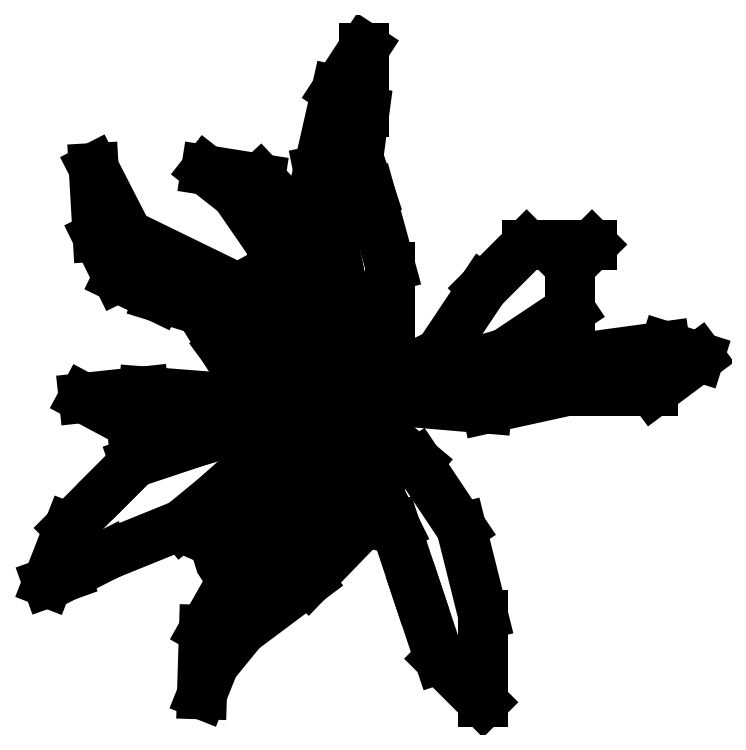
<metadata>
{"format":"dxf","ext":"dxf","renderer":"ezdxf+matplotlib","layout":"modelspace","background":"white","min_lineweight":24,"dpi":150}
</metadata>
<code>
0
SECTION
2
ENTITIES
0
LINE
8
0
10
2.313
20
-0.1976
30
0
11
0
21
0
31
0
0
LINE
8
0
10
3.658
20
0.0976
30
0
11
2.313
21
-0.1976
31
0
0
LINE
8
0
10
5.176
20
0.0976
30
0
11
3.658
21
0.0976
31
0
0
LINE
8
0
10
5.969
20
0.6889
30
0
11
5.176
21
0.0976
31
0
0
LINE
8
0
10
5.384
20
0.8738
30
0
11
5.969
21
0.6889
31
0
0
LINE
8
0
10
3.762
20
0.6524
30
0
11
5.384
21
0.8738
31
0
0
LINE
8
0
10
2.244
20
0.1714
30
0
11
3.762
21
0.6524
31
0
0
LINE
8
0
10
0
20
0
30
0
11
2.244
21
0.1714
31
0
0
LINE
8
0
10
2.625
20
0.75
30
0
11
0
21
0
31
0
0
LINE
8
0
10
3.75
20
1.5
30
0
11
2.625
21
0.75
31
0
0
LINE
8
0
10
3.75
20
2.25
30
0
11
3.75
21
1.5
31
0
0
LINE
8
0
10
4.125
20
2.625
30
0
11
3.75
21
2.25
31
0
0
LINE
8
0
10
3
20
2.625
30
0
11
4.125
21
2.625
31
0
0
LINE
8
0
10
2.25
20
1.875
30
0
11
3
21
2.625
31
0
0
LINE
8
0
10
1.5
20
0.75
30
0
11
2.25
21
1.875
31
0
0
LINE
8
0
10
0
20
0
30
0
11
1.5
21
0.75
31
0
0
LINE
8
0
10
0.75
20
-2.25
30
0
11
0.375
21
-1.5
31
0
0
LINE
8
0
10
1.125
20
-3.375
30
0
11
0.75
21
-2.25
31
0
0
LINE
8
0
10
1.5
20
-4.5
30
0
11
1.125
21
-3.375
31
0
0
LINE
8
0
10
2.25
20
-5.25
30
0
11
1.5
21
-4.5
31
0
0
LINE
8
0
10
2.25
20
-3.75
30
0
11
2.25
21
-5.25
31
0
0
LINE
8
0
10
1.875
20
-2.25
30
0
11
2.25
21
-3.75
31
0
0
LINE
8
0
10
1.125
20
-1.125
30
0
11
1.875
21
-2.25
31
0
0
LINE
8
0
10
0.1051
20
-0.2722
30
0
11
1.125
21
-1.125
31
0
0
LINE
8
0
10
0.2088
20
-1.196
30
0
11
0.1051
21
-0.2722
31
0
0
LINE
8
0
10
-0.3431
20
-2.009
30
0
11
0.2088
21
-1.196
31
0
0
LINE
8
0
10
-1.033
20
-2.49
30
0
11
-0.3431
21
-2.009
31
0
0
LINE
8
0
10
-2.068
20
-3.155
30
0
11
-1.033
21
-2.49
31
0
0
LINE
8
0
10
-2.551
20
-4.005
30
0
11
-2.068
21
-3.155
31
0
0
LINE
8
0
10
-2.585
20
-5.114
30
0
11
-2.551
21
-4.005
31
0
0
LINE
8
0
10
-2.379
20
-4.596
30
0
11
-2.585
21
-5.114
31
0
0
LINE
8
0
10
-1.896
20
-4.005
30
0
11
-2.379
21
-4.596
31
0
0
LINE
8
0
10
-0.7571
20
-3.155
30
0
11
-1.896
21
-4.005
31
0
0
LINE
8
0
10
0.2088
20
-2.157
30
0
11
-0.7571
21
-3.155
31
0
0
LINE
8
0
10
0.3814
20
-1.307
30
0
11
0.2088
21
-2.157
31
0
0
LINE
8
0
10
0
20
0
30
0
11
0.3814
21
-1.307
31
0
0
LINE
8
0
10
-0.1705
20
-1.159
30
0
11
0
21
0
31
0
0
LINE
8
0
10
-0.5505
20
-1.64
30
0
11
-0.1705
21
-1.159
31
0
0
LINE
8
0
10
-0.9297
20
-2.083
30
0
11
-0.5505
21
-1.64
31
0
0
LINE
8
0
10
-1.896
20
-2.342
30
0
11
-0.9297
21
-2.083
31
0
0
LINE
8
0
10
-2.379
20
-2.49
30
0
11
-1.896
21
-2.342
31
0
0
LINE
8
0
10
-2.068
20
-1.787
30
0
11
-2.379
21
-2.49
31
0
0
LINE
8
0
10
-0.826
20
-1.048
30
0
11
-2.068
21
-1.787
31
0
0
LINE
8
0
10
-0.2742
20
-0.6413
30
0
11
-0.826
21
-1.048
31
0
0
LINE
8
0
10
0
20
0
30
0
11
-0.2742
21
-0.6413
31
0
0
LINE
8
0
10
-1.068
20
-0.5675
30
0
11
0
21
0
31
0
0
LINE
8
0
10
-2.344
20
-1.714
30
0
11
-1.068
21
-0.5675
31
0
0
LINE
8
0
10
-2.93
20
-2.194
30
0
11
-2.344
21
-1.714
31
0
0
LINE
8
0
10
-4.207
20
-2.711
30
0
11
-2.93
21
-2.194
31
0
0
LINE
8
0
10
-4.931
20
-3.081
30
0
11
-4.207
21
-2.711
31
0
0
LINE
8
0
10
-5.242
20
-3.192
30
0
11
-4.931
21
-3.081
31
0
0
LINE
8
0
10
-4.875
20
-2.25
30
0
11
-5.242
21
-3.192
31
0
0
LINE
8
0
10
-4.125
20
-1.5
30
0
11
-4.875
21
-2.25
31
0
0
LINE
8
0
10
-3.75
20
-1.125
30
0
11
-4.125
21
-1.5
31
0
0
LINE
8
0
10
-2.625
20
-0.75
30
0
11
-3.75
21
-1.125
31
0
0
LINE
8
0
10
0
20
0
30
0
11
-2.625
21
-0.75
31
0
0
LINE
8
0
10
-2.171
20
-0.01352
30
0
11
0
21
0
31
0
0
LINE
8
0
10
-3.586
20
0.0976
30
0
11
-2.171
21
-0.01352
31
0
0
LINE
8
0
10
-4.621
20
-0.01352
30
0
11
-3.586
21
0.0976
31
0
0
LINE
8
0
10
-3.793
20
-0.4564
30
0
11
-4.621
21
-0.01352
31
0
0
LINE
8
0
10
-2.137
20
-0.3087
30
0
11
-3.793
21
-0.4564
31
0
0
LINE
8
0
10
0
20
0
30
0
11
-2.137
21
-0.3087
31
0
0
LINE
8
0
10
-1.688
20
0.1349
30
0
11
0
21
0
31
0
0
LINE
8
0
10
-2.206
20
0.8365
30
0
11
-1.688
21
0.1349
31
0
0
LINE
8
0
10
-2.62
20
1.502
30
0
11
-2.206
21
0.8365
31
0
0
LINE
8
0
10
-3.345
20
1.724
30
0
11
-2.62
21
1.502
31
0
0
LINE
8
0
10
-4.034
20
2.056
30
0
11
-3.345
21
1.724
31
0
0
LINE
8
0
10
-4.379
20
2.759
30
0
11
-4.034
21
2.056
31
0
0
LINE
8
0
10
-4.448
20
3.941
30
0
11
-4.379
21
2.759
31
0
0
LINE
8
0
10
-3.862
20
2.796
30
0
11
-4.448
21
3.941
31
0
0
LINE
8
0
10
-1.965
20
1.871
30
0
11
-3.862
21
2.796
31
0
0
LINE
8
0
10
-1.102
20
0.2825
30
0
11
-1.965
21
1.871
31
0
0
LINE
8
0
10
0
20
0
30
0
11
-1.102
21
0.2825
31
0
0
LINE
8
0
10
-1.171
20
1.576
30
0
11
0
21
0
31
0
0
LINE
8
0
10
-1.413
20
2.648
30
0
11
-1.171
21
1.576
31
0
0
LINE
8
0
10
-1.999
20
3.498
30
0
11
-1.413
21
2.648
31
0
0
LINE
8
0
10
-2.516
20
3.905
30
0
11
-1.999
21
3.498
31
0
0
LINE
8
0
10
-1.585
20
3.757
30
0
11
-2.516
21
3.905
31
0
0
LINE
8
0
10
-0.9986
20
3.129
30
0
11
-1.585
21
3.757
31
0
0
LINE
8
0
10
-0.7571
20
1.576
30
0
11
-0.9986
21
3.129
31
0
0
LINE
8
0
10
0
20
0
30
0
11
-0.7571
21
1.576
31
0
0
LINE
8
0
10
0.071
20
0.7262
30
0
11
0
21
0
31
0
0
LINE
8
0
10
-0.2053
20
2.056
30
0
11
0.071
21
0.7262
31
0
0
LINE
8
0
10
-0.5845
20
3.905
30
0
11
-0.2053
21
2.056
31
0
0
LINE
8
0
10
-0.2742
20
5.272
30
0
11
-0.5845
21
3.905
31
0
0
LINE
8
0
10
0.2088
20
6.011
30
0
11
-0.2742
21
5.272
31
0
0
LINE
8
0
10
0.2088
20
4.902
30
0
11
0.2088
21
6.011
31
0
0
LINE
8
0
10
0.1051
20
4.126
30
0
11
0.2088
21
4.902
31
0
0
LINE
8
0
10
0.3125
20
3.498
30
0
11
0.1051
21
4.126
31
0
0
LINE
8
0
10
0.6569
20
2.241
30
0
11
0.3125
21
3.498
31
0
0
LINE
8
0
10
0.6569
20
0.7627
30
0
11
0.6569
21
2.241
31
0
0
LINE
8
0
10
0
20
0
30
0
11
0.6569
21
0.7627
31
0
0
ENDSEC
0
EOF

</code>
